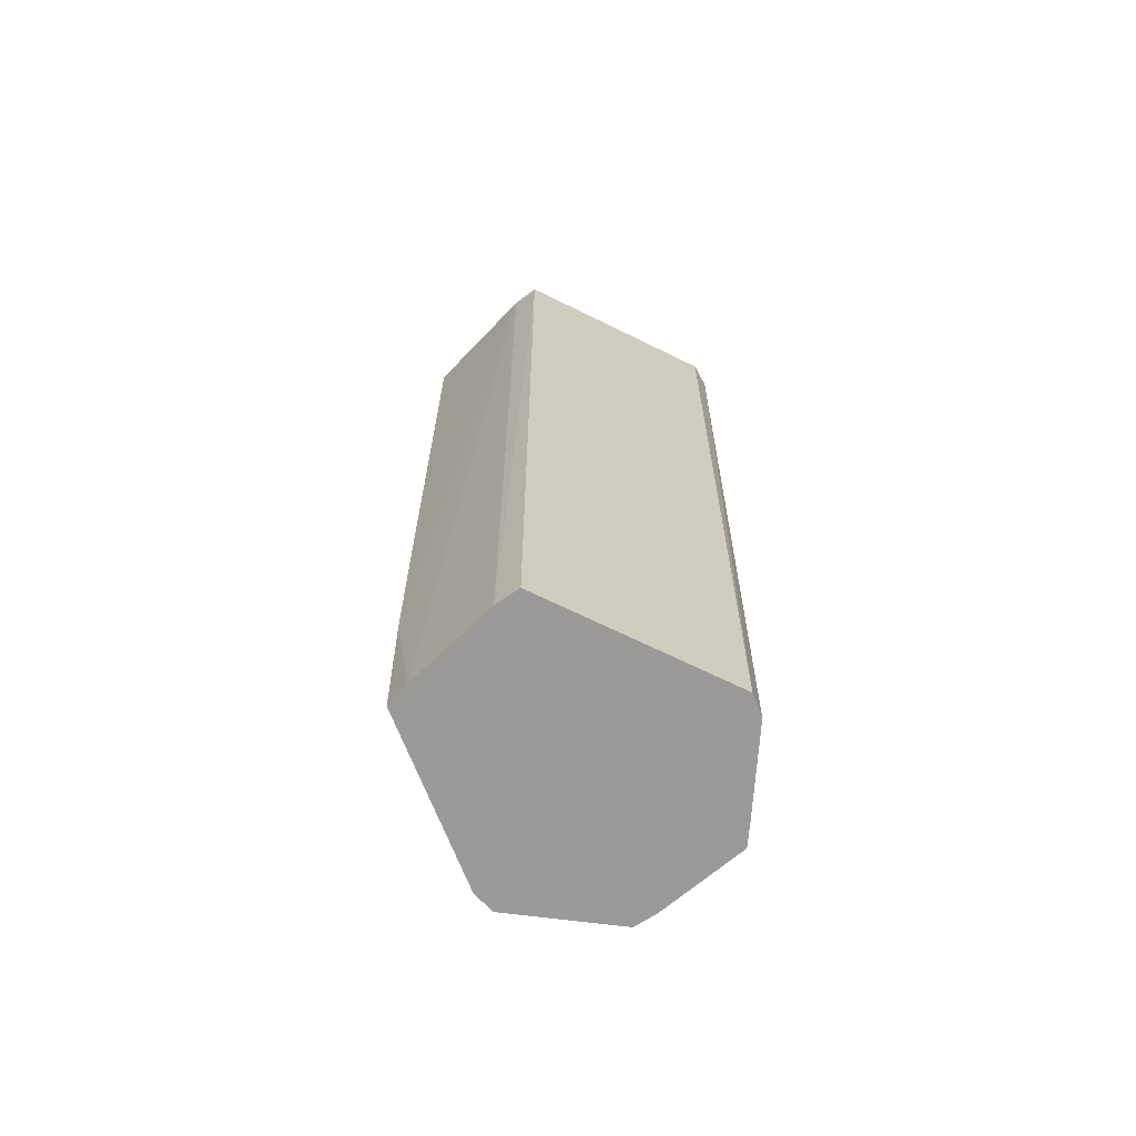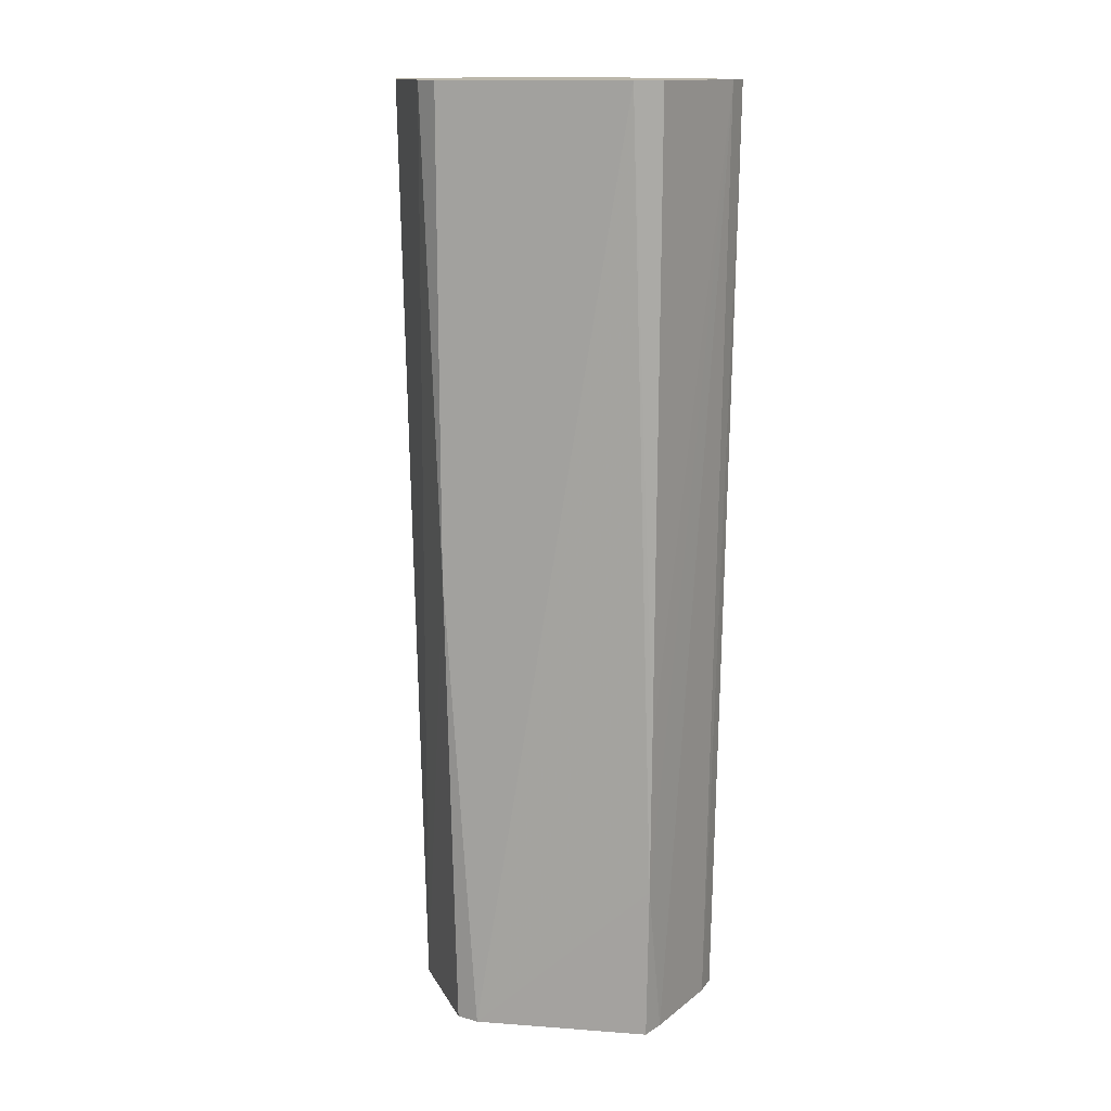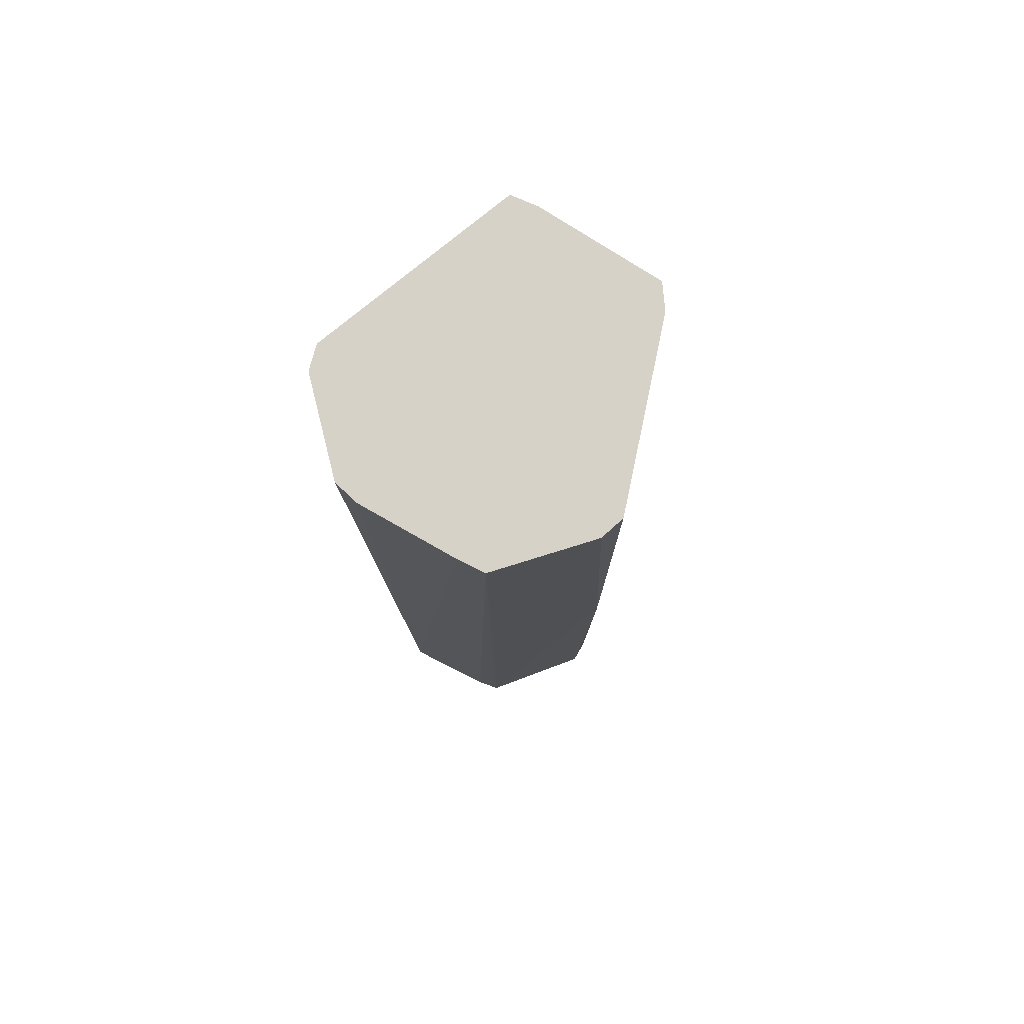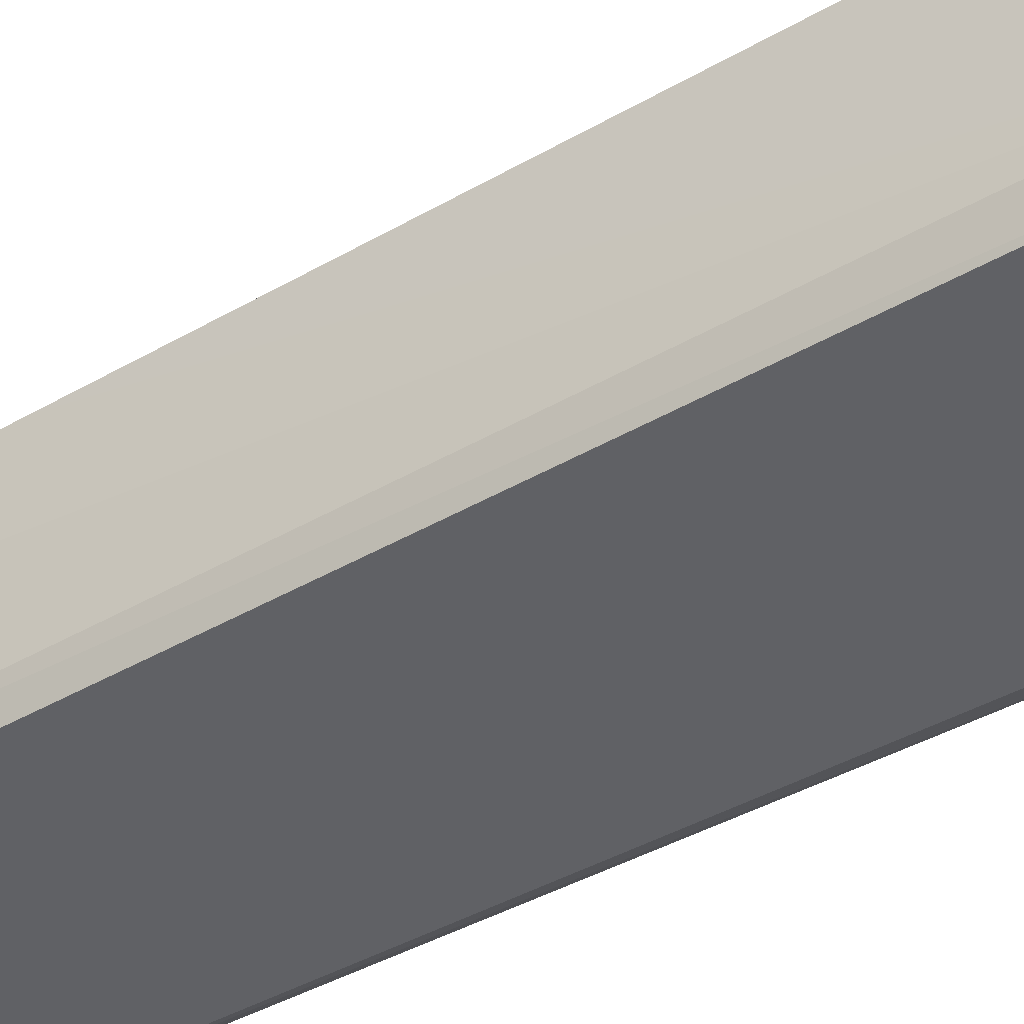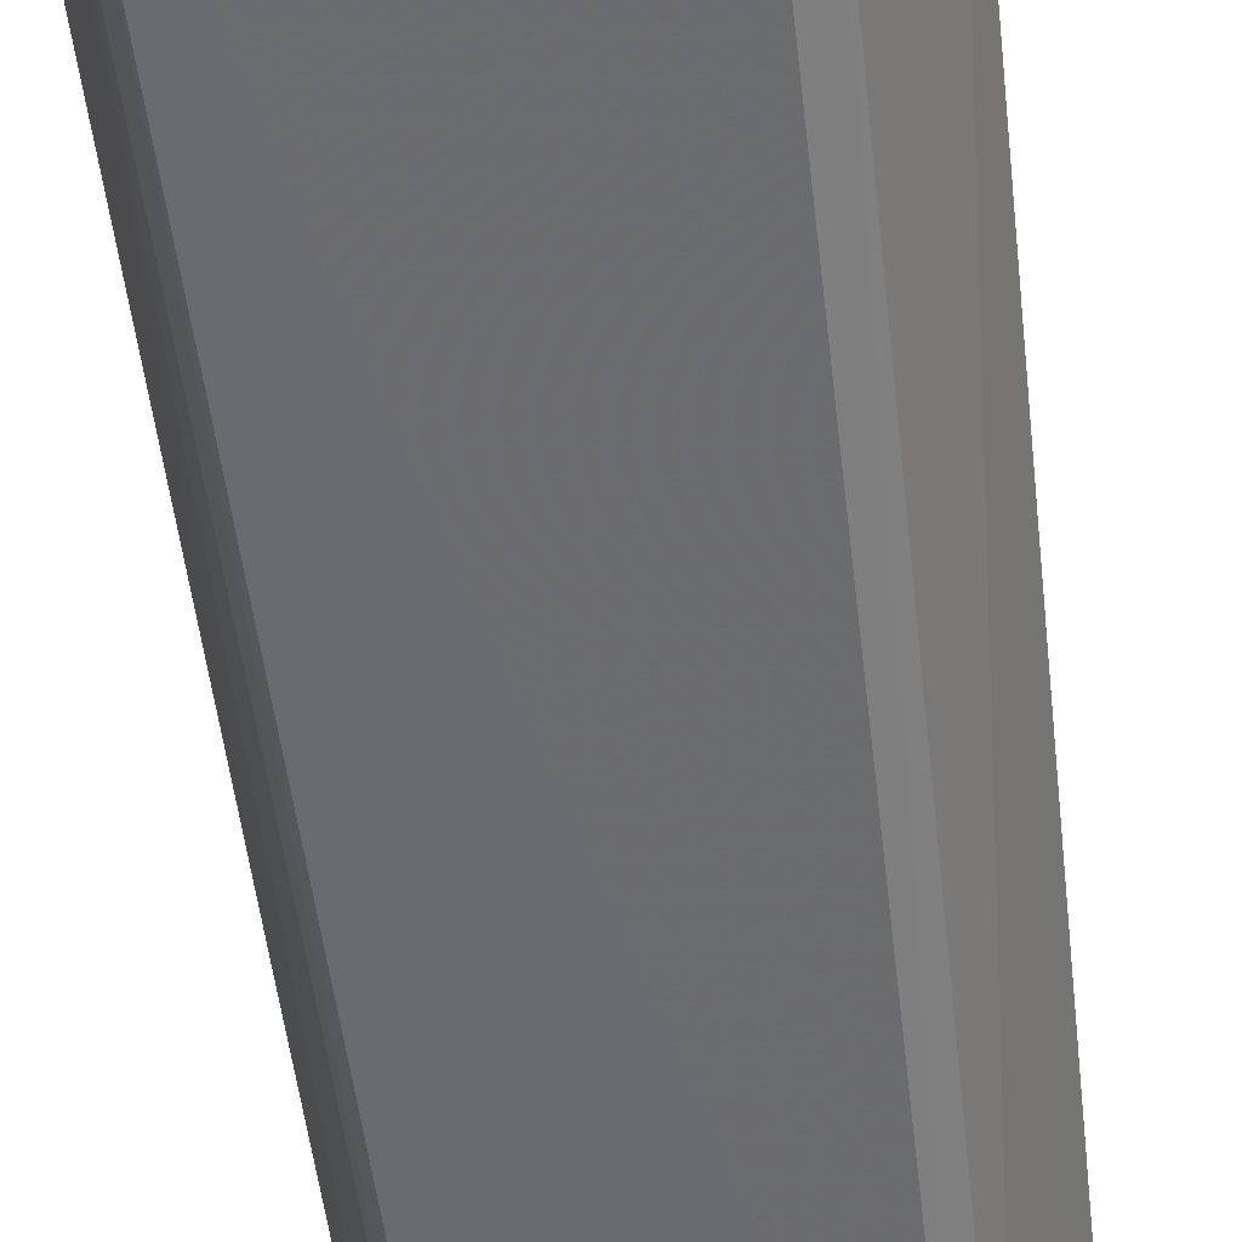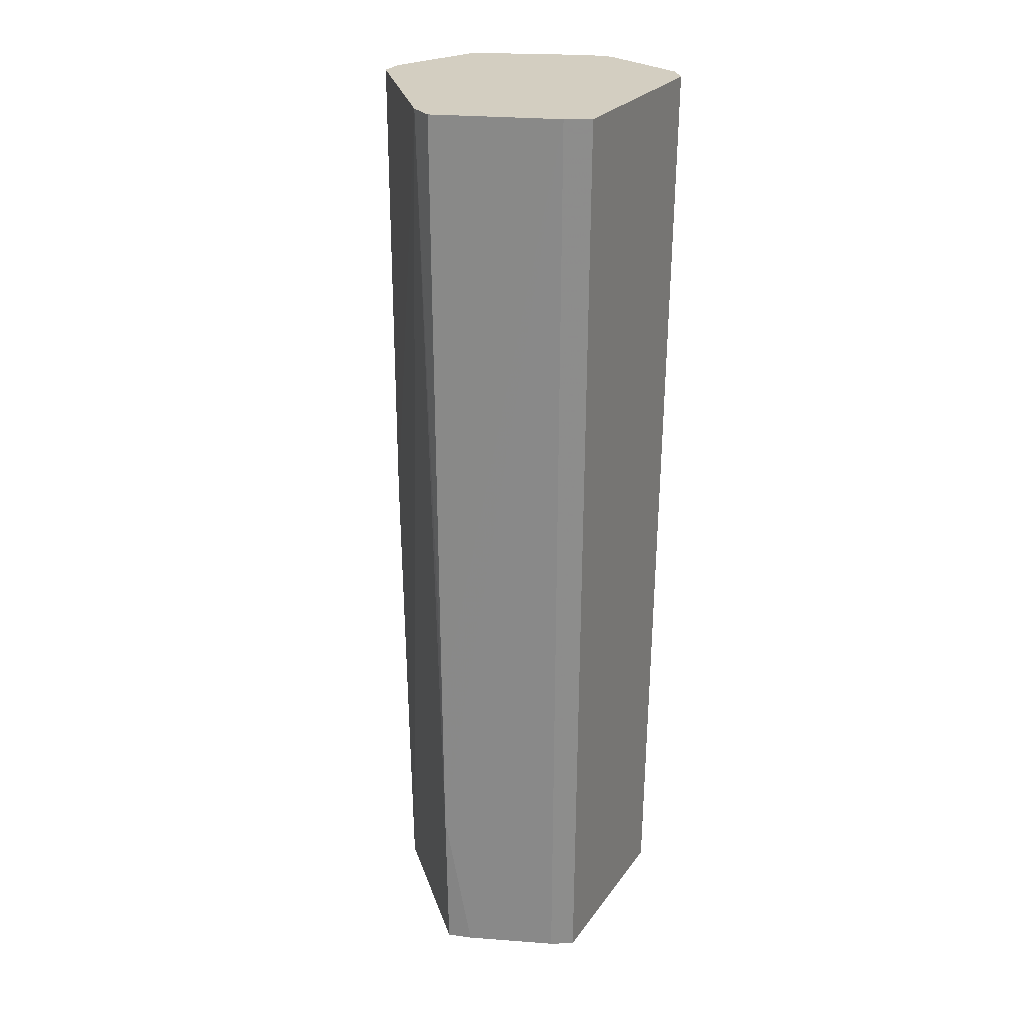
<metadata>
{"format":"obj","ext":"obj","renderer":"f3d","projection":"perspective","resolution":1024,"background":"white","views":[{"elev":-69.4,"azim":-28.3,"up":"+Z"},{"elev":14.2,"azim":-130.4,"up":"+Z"},{"elev":77.6,"azim":138.4,"up":"+Z"},{"elev":-47.5,"azim":-57.7,"up":"+Y"},{"elev":-54.6,"azim":6.9,"up":"+Y"},{"elev":24.9,"azim":-65.4,"up":"+Z"}]}
</metadata>
<code>
v 0.0242 0.0002378 -0.07933
v 0.0215 0.007071 -0.07933
v 0.01891 0.01363 -0.07933
v 0.01713 0.01689 -0.07933
v 0.01357 0.01827 -0.07933
v 0.00047 0.02332 -0.07933
v -0.003001 0.02215 -0.07933
v -0.008371 0.01759 -0.07933
v -0.0153 0.0117 -0.07933
v -0.02419 0.004144 -0.07933
v -0.02333 0.0002378 -0.07933
v -0.02109 -0.006768 -0.07933
v -0.01885 -0.0138 -0.07933
v -0.01705 -0.01728 -0.07933
v 0.006472 -0.01823 -0.07933
v 0.01412 -0.01854 -0.07933
v 0.01688 -0.01617 -0.07933
v 0.0184 -0.01279 -0.07933
v 0.02123 -0.006508 -0.07933
v 0.02269 -0.003281 -0.07933
v -0.02476 0.004234 -0.05433
v -0.02503 0.004276 -0.02933
v 0.00047 0.0253 -0.004332
v 0.02573 0.0002378 0.07067
v 0.02073 0.01496 0.07067
v 0.01914 0.01891 0.07067
v 0.004475 0.02553 0.07067
v 0.00047 0.0255 0.07067
v -0.02328 0.007954 0.07067
v -0.0259 0.004415 0.07067
v -0.02049 -0.01499 0.07067
v -0.01867 -0.0189 0.07067
v 0.01532 -0.0202 0.07067
v 0.01869 -0.01798 0.07067
v 0.02606 -0.003815 0.07067
f 26 4 27
f 30 32 29
f 31 32 30
f 21 29 7
f 27 4 23
f 23 28 27
f 23 6 7
f 29 28 23
f 7 29 23
f 22 31 30
f 22 21 31
f 30 29 22
f 29 21 22
f 16 10 4
f 4 17 16
f 16 33 32
f 8 21 7
f 1 24 35
f 34 17 35
f 34 16 17
f 33 16 34
f 5 23 4
f 6 23 5
f 14 10 15
f 10 16 15
f 15 32 14
f 15 16 32
f 9 10 21
f 21 8 9
f 4 26 3
f 24 1 25
f 25 3 26
f 20 1 35
f 4 1 20
f 21 10 11
f 31 21 11
f 2 25 1
f 3 25 2
f 2 1 4
f 4 3 2
f 19 20 35
f 4 20 19
f 13 10 14
f 14 32 13
f 32 31 13
f 35 17 18
f 18 19 35
f 18 17 4
f 4 19 18
f 12 11 10
f 10 13 12
f 31 11 12
f 12 13 31
f 7 6 9
f 9 8 7
f 4 10 9
f 9 5 4
f 6 5 9
f 27 28 25
f 35 24 25
f 25 26 27
f 25 29 32
f 32 33 25
f 25 28 29
f 25 34 35
f 33 34 25

</code>
